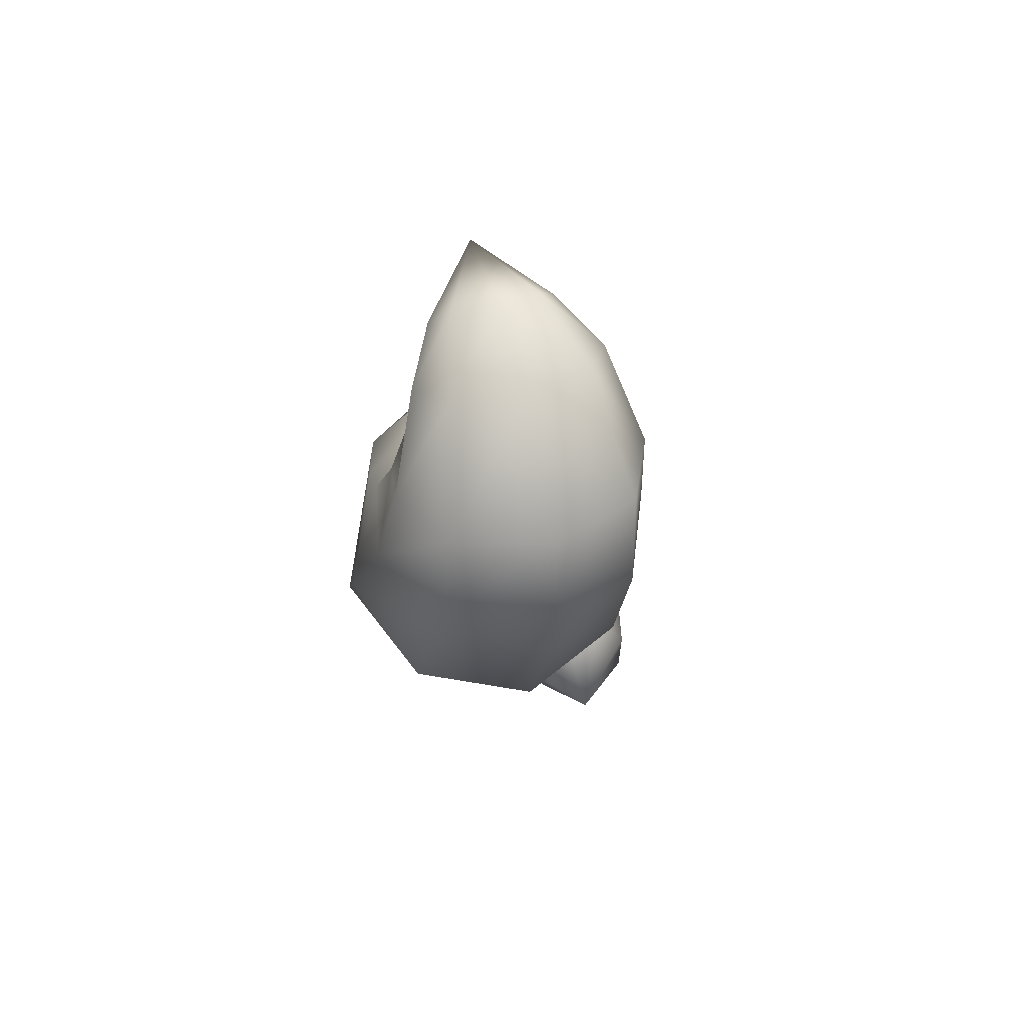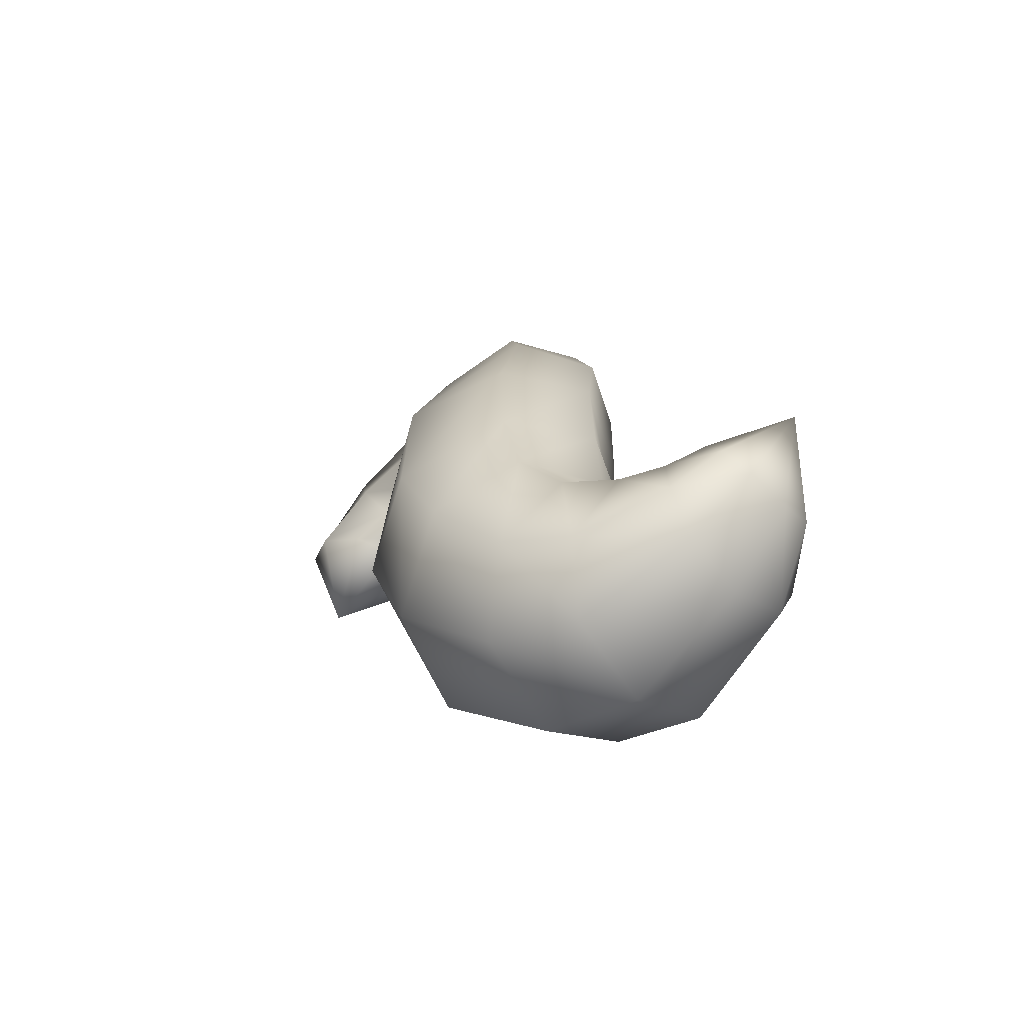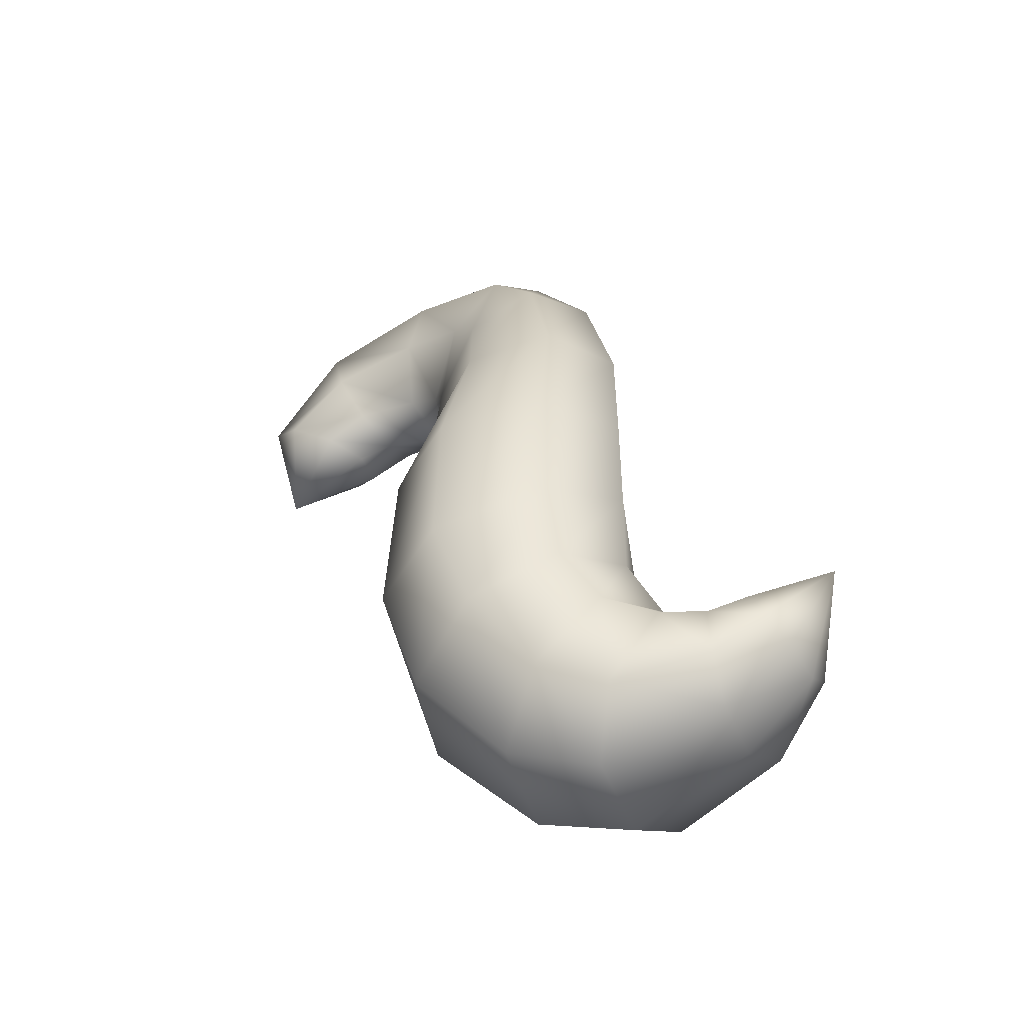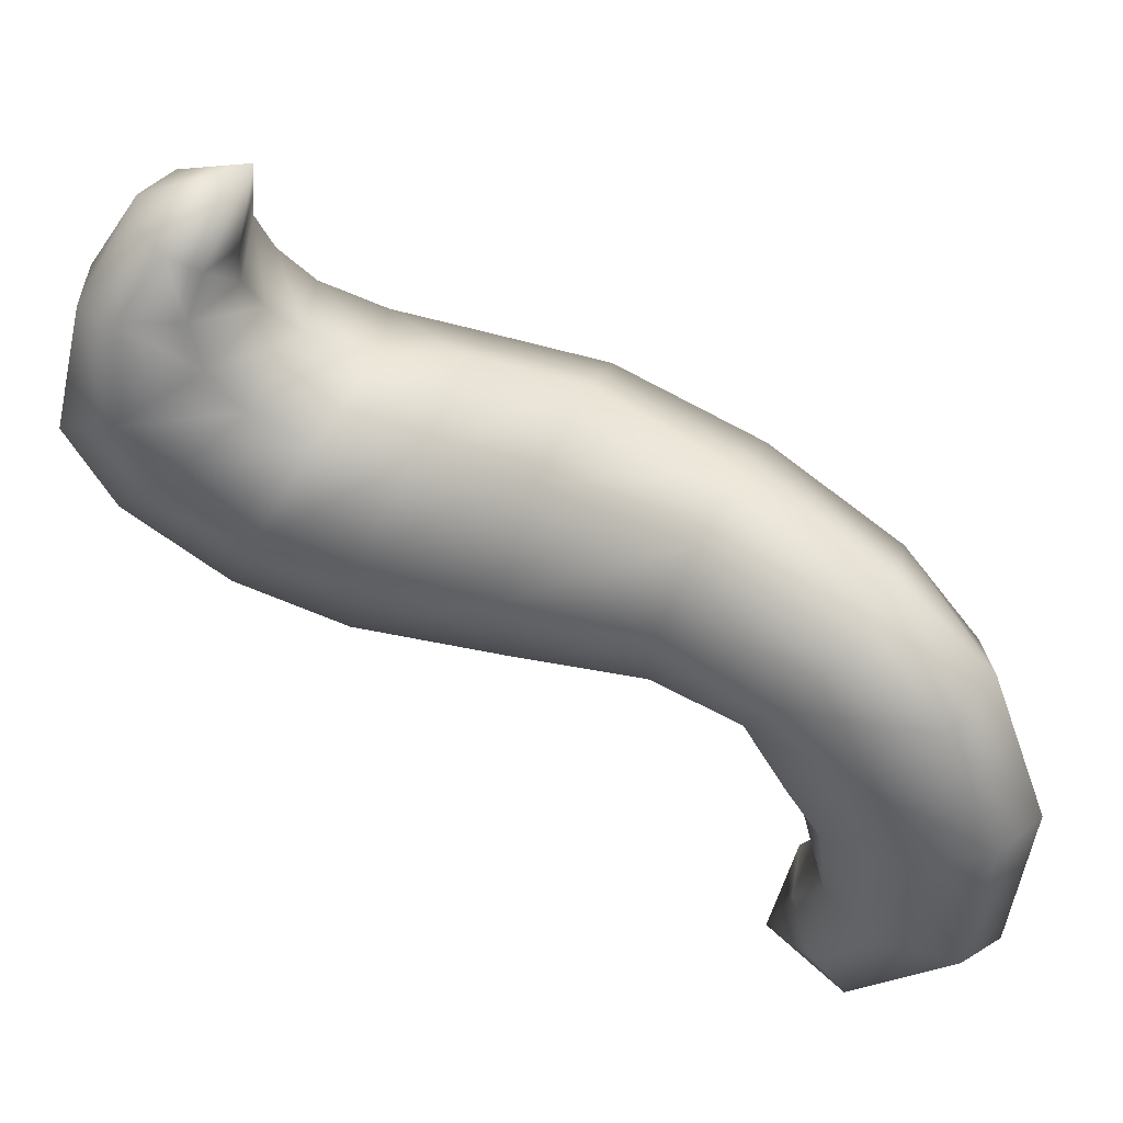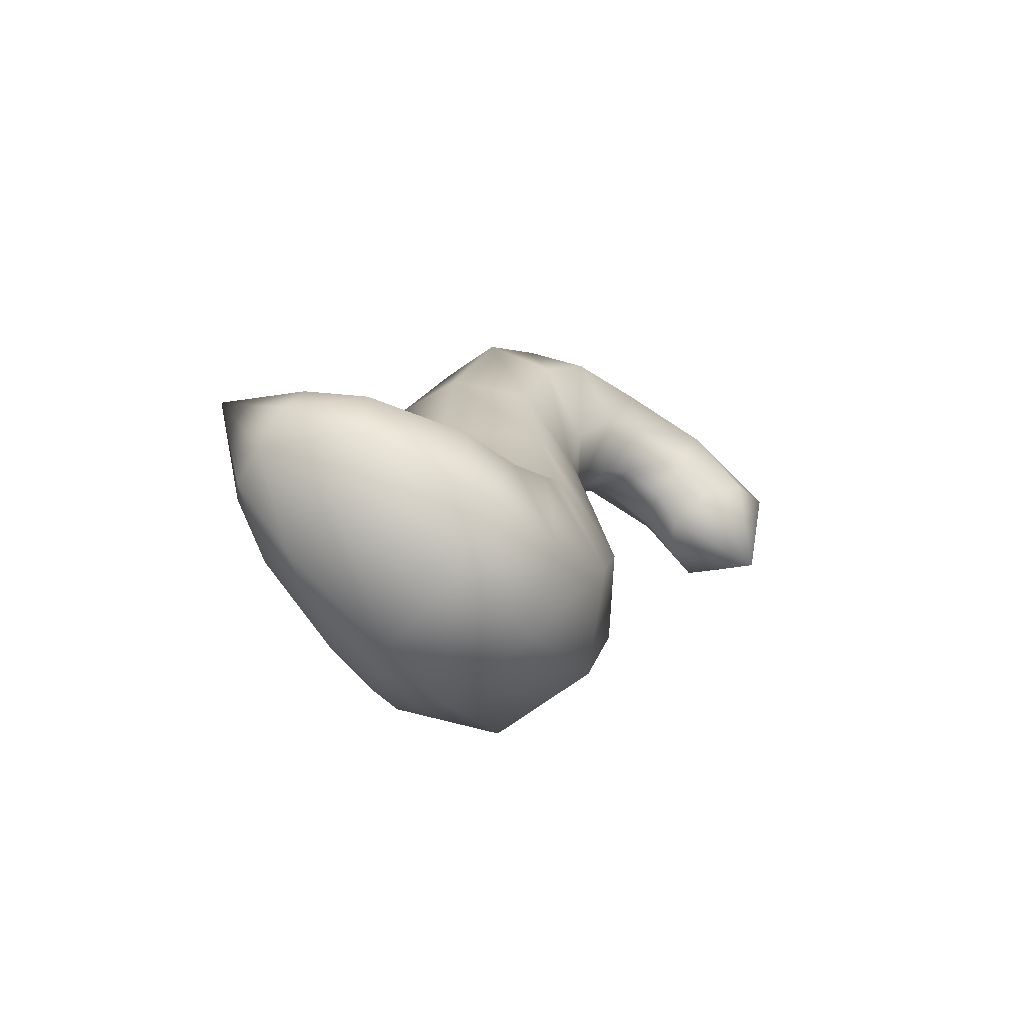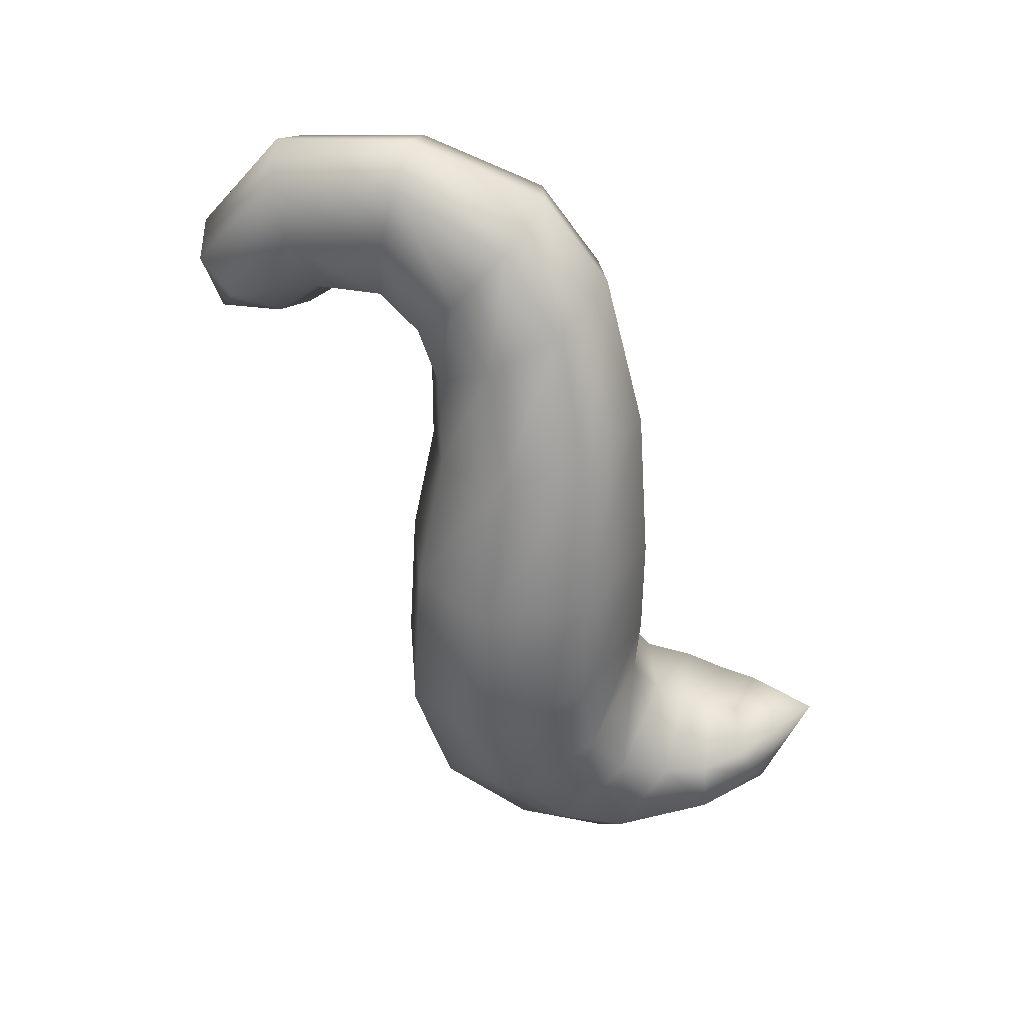
<metadata>
{"format":"obj","ext":"obj","renderer":"f3d","projection":"perspective","resolution":1024,"background":"white","views":[{"elev":-72.2,"azim":-164.0,"up":"+Z"},{"elev":-63.3,"azim":139.0,"up":"+Z"},{"elev":-45.6,"azim":125.7,"up":"+Z"},{"elev":36.9,"azim":-63.0,"up":"+Y"},{"elev":-68.0,"azim":-117.4,"up":"+Z"},{"elev":36.5,"azim":108.6,"up":"+Z"}]}
</metadata>
<code>
v -0.007739 -0.08422 0.06753
v -0.03704 -0.02496 0.1225
v -0.03642 -0.0741 0.06327
v -0.007009 -0.02963 0.1329
v -0.05168 -0.01319 0.08805
v -0.04495 -0.04934 0.04729
v -0.04422 -0.001258 0.05074
v -0.03237 -0.02451 0.02992
v -0.01565 0.003806 0.03314
v -0.005872 -0.01418 0.02196
v -0.05673 0.04616 0.09546
v -0.03858 0.0545 0.134
v -0.06769 0.09594 0.0696
v -0.05022 0.1273 0.1057
v -0.007584 0.05822 0.1451
v -0.01458 0.1405 0.1159
v -0.05281 0.06481 0.0298
v -0.04964 0.03818 0.04885
v -0.02305 0.05204 0.01089
v -0.02367 0.03512 0.0266
v -0.06485 0.1239 0.03076
v -0.05394 0.1632 0.05786
v -0.06016 0.138 -0.03884
v -0.0353 0.09011 -0.05229
v -0.03992 0.08432 0.00108
v -0.04264 0.1863 -0.02541
v -0.0176 0.18 0.06542
v -0.005893 0.2078 -0.02245
v -0.000885 0.07024 -0.05772
v -0.007184 0.06803 -0.01138
v 0.008862 0.05874 -0.1275
v -0.03925 0.08012 -0.1265
v -0.06343 0.1317 -0.1215
v -0.03761 0.1894 -0.1132
v 0.01071 0.2189 -0.1087
v -0.03764 0.1858 -0.1777
v 0.008074 0.2177 -0.1742
v 0.001391 0.05014 -0.2236
v -0.04619 0.07158 -0.2173
v -0.0693 0.1238 -0.2005
v -0.08367 0.1393 -0.2485
v -0.05542 0.1883 -0.2243
v -0.000236 0.2124 -0.2206
v -0.002625 0.06973 -0.299
v -0.05887 0.08831 -0.2803
v -0.09639 0.1671 -0.2917
v -0.06773 0.2055 -0.2559
v -0.1068 0.2031 -0.3104
v -0.08103 0.2329 -0.2689
v -0.01928 0.2248 -0.251
v -0.0292 0.2417 -0.266
v -0.09405 0.1832 -0.3506
v -0.0795 0.1323 -0.331
v -0.04818 0.1791 -0.3751
v -0.0327 0.1225 -0.3558
v -0.09935 0.2595 -0.3055
v -0.08162 0.2588 -0.2756
v -0.07952 0.2909 -0.2867
v -0.07238 0.2826 -0.2707
v -0.03771 0.2587 -0.2733
v -0.03831 0.2778 -0.2726
v -0.07262 0.2981 -0.3066
v -0.08894 0.2562 -0.3341
v -0.05073 0.3012 -0.3203
v -0.05253 0.2546 -0.3516
v -0.0414 0.3287 -0.2584
v -0.006264 0.2892 -0.2836
v 0.006509 0.268 -0.2936
v -0.00858 0.2978 -0.3001
v 0.007802 0.27 -0.326
v -0.01306 0.2634 -0.3481
v -0.02391 0.3027 -0.3156
v 0.01919 0.2437 -0.2901
v 0.03267 0.2172 -0.3379
v 0.0383 0.2174 -0.2789
v 0.05391 0.1824 -0.3214
v 0.007209 0.1931 -0.3701
v 0.02851 0.1433 -0.3519
v 0.05514 0.2 -0.2466
v 0.08083 0.1546 -0.2768
v 0.06388 0.1957 -0.1955
v 0.09346 0.1361 -0.2212
v 0.06642 0.1961 -0.1233
v 0.0461 0.189 -0.02902
v 0.02995 0.1641 0.05102
v 0.06543 0.14 -0.04048
v 0.04364 0.1245 0.02542
v 0.0393 0.09067 -0.05266
v 0.0251 0.08445 -0.000434
v 0.06441 0.08279 -0.1287
v 0.09155 0.1384 -0.1297
v 0.06865 0.07882 -0.228
v 0.05737 0.09848 -0.2981
v 0.0219 0.1279 0.09544
v 0.02854 0.0966 0.0576
v 0.01621 0.05508 0.1235
v 0.01981 0.04688 0.08235
v 0.008327 0.06517 0.0231
v 0.002548 0.03857 0.04172
v 0.02007 -0.02451 0.1142
v 0.02551 -0.01266 0.07839
v 0.02388 -0.07383 0.05835
v 0.03226 -0.04906 0.04218
v 0.01163 -0.000947 0.04507
v 0.01838 -0.02437 0.02732
v -0.006862 -0.07703 0.006977
o spud_tail
f 1 2 3
f 1 4 2
f 3 2 5
f 3 5 6
f 6 5 7
f 6 7 8
f 8 7 9
f 8 9 10
f 2 11 5
f 2 12 11
f 4 12 2
f 12 13 11
f 12 14 13
f 15 14 12
f 4 15 12
f 15 16 14
f 11 13 17
f 11 17 18
f 5 18 7
f 5 11 18
f 18 17 19
f 18 19 20
f 7 20 9
f 7 18 20
f 14 21 13
f 14 22 21
f 16 22 14
f 22 23 21
f 21 23 24
f 21 24 25
f 13 25 17
f 13 21 25
f 22 26 23
f 27 26 22
f 16 27 22
f 27 28 26
f 25 24 29
f 25 29 30
f 17 30 19
f 17 25 30
f 24 31 29
f 24 32 31
f 23 32 24
f 23 33 32
f 26 33 23
f 26 34 33
f 28 34 26
f 28 35 34
f 35 36 34
f 35 37 36
f 32 38 31
f 32 39 38
f 33 39 32
f 33 40 39
f 34 40 33
f 34 36 40
f 36 41 40
f 36 42 41
f 37 42 36
f 37 43 42
f 39 44 38
f 39 45 44
f 40 45 39
f 40 41 45
f 42 46 41
f 42 47 46
f 43 47 42
f 47 48 46
f 47 49 48
f 50 49 47
f 43 50 47
f 50 51 49
f 46 48 52
f 46 52 53
f 41 53 45
f 41 46 53
f 53 52 54
f 53 54 55
f 45 55 44
f 45 53 55
f 49 56 48
f 49 57 56
f 51 57 49
f 57 58 56
f 57 59 58
f 60 59 57
f 51 60 57
f 60 61 59
f 56 58 62
f 56 62 63
f 48 63 52
f 48 56 63
f 63 62 64
f 63 64 65
f 52 65 54
f 52 63 65
f 58 66 62
f 59 66 58
f 61 66 59
f 62 66 64
f 60 67 61
f 61 67 66
f 60 68 67
f 68 69 67
f 67 69 66
f 68 70 69
f 71 65 64
f 71 64 72
f 70 72 69
f 70 71 72
f 69 72 66
f 72 64 66
f 73 70 68
f 73 74 70
f 74 71 70
f 75 74 73
f 75 76 74
f 50 75 73
f 50 73 51
f 51 73 68
f 76 77 74
f 77 65 71
f 74 77 71
f 76 78 77
f 78 54 77
f 78 55 54
f 79 76 75
f 79 80 76
f 80 78 76
f 81 80 79
f 81 82 80
f 83 82 81
f 35 83 81
f 28 83 35
f 28 84 83
f 27 84 28
f 27 85 84
f 85 86 84
f 85 87 86
f 87 88 86
f 87 89 88
f 89 29 88
f 89 30 29
f 88 29 31
f 88 31 90
f 86 88 90
f 86 90 91
f 84 91 83
f 84 86 91
f 83 91 82
f 90 31 38
f 90 38 92
f 91 90 92
f 91 92 82
f 92 38 44
f 92 44 93
f 82 92 93
f 82 93 80
f 94 87 85
f 94 95 87
f 95 89 87
f 96 95 94
f 96 97 95
f 15 96 94
f 15 94 16
f 16 94 85
f 97 98 95
f 97 99 98
f 99 19 98
f 99 20 19
f 95 98 89
f 16 85 27
f 98 30 89
f 98 19 30
f 100 97 96
f 100 101 97
f 101 99 97
f 102 101 100
f 1 102 100
f 1 100 4
f 4 96 15
f 4 100 96
f 102 103 101
f 103 104 101
f 104 20 99
f 101 104 99
f 103 105 104
f 105 9 104
f 104 9 20
f 105 10 9
f 1 106 102
f 105 106 10
f 103 106 105
f 102 106 103
f 3 106 1
f 6 106 3
f 10 106 8
f 8 106 6
f 35 81 37
f 37 81 79
f 37 79 43
f 43 79 75
f 43 75 50
f 93 55 78
f 93 44 55
f 80 93 78
f 51 68 60
f 77 54 65

</code>
